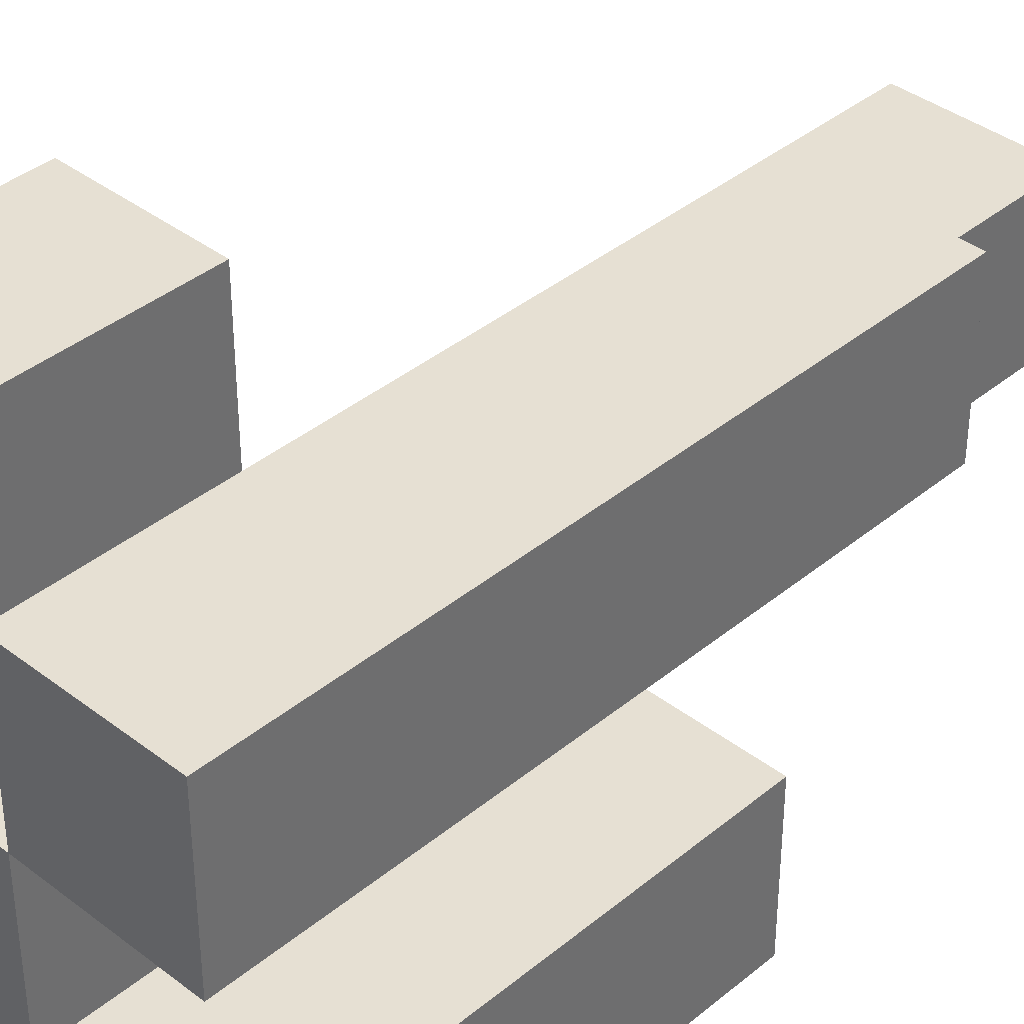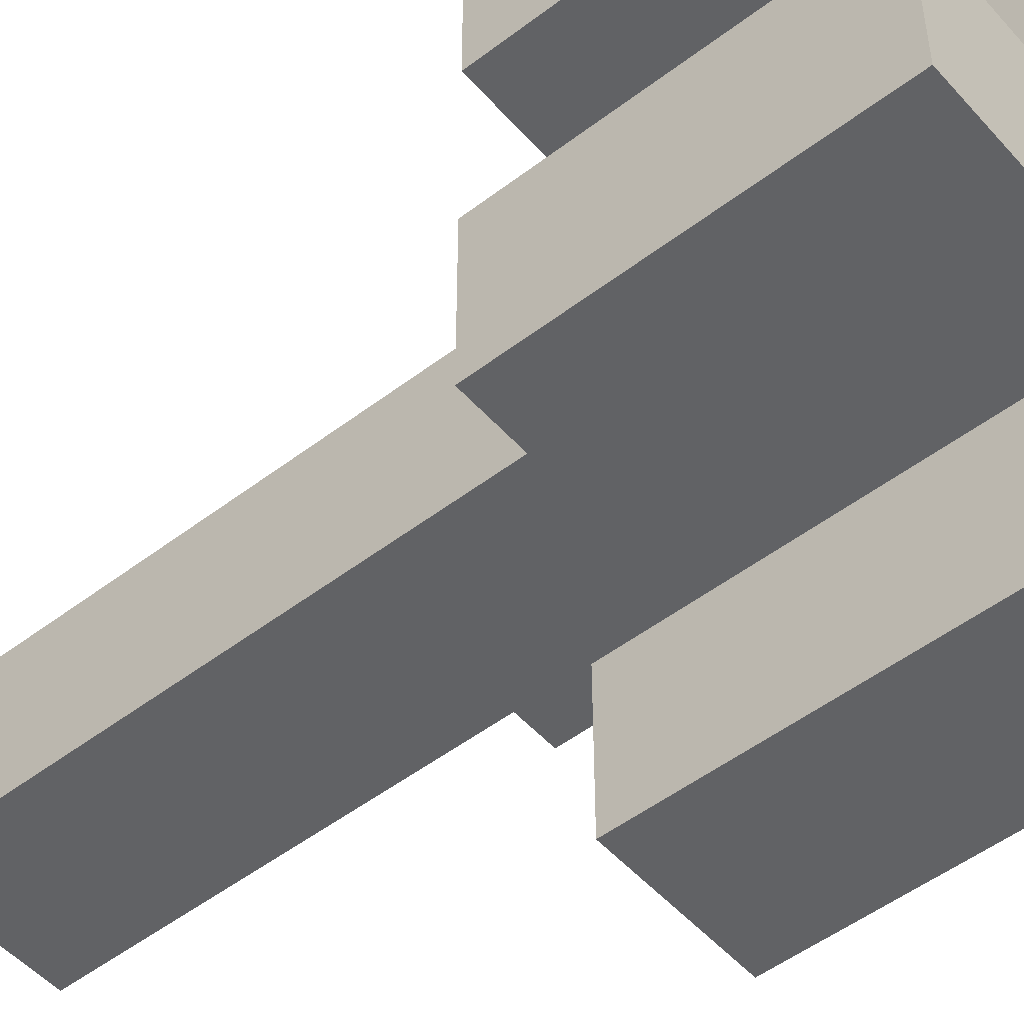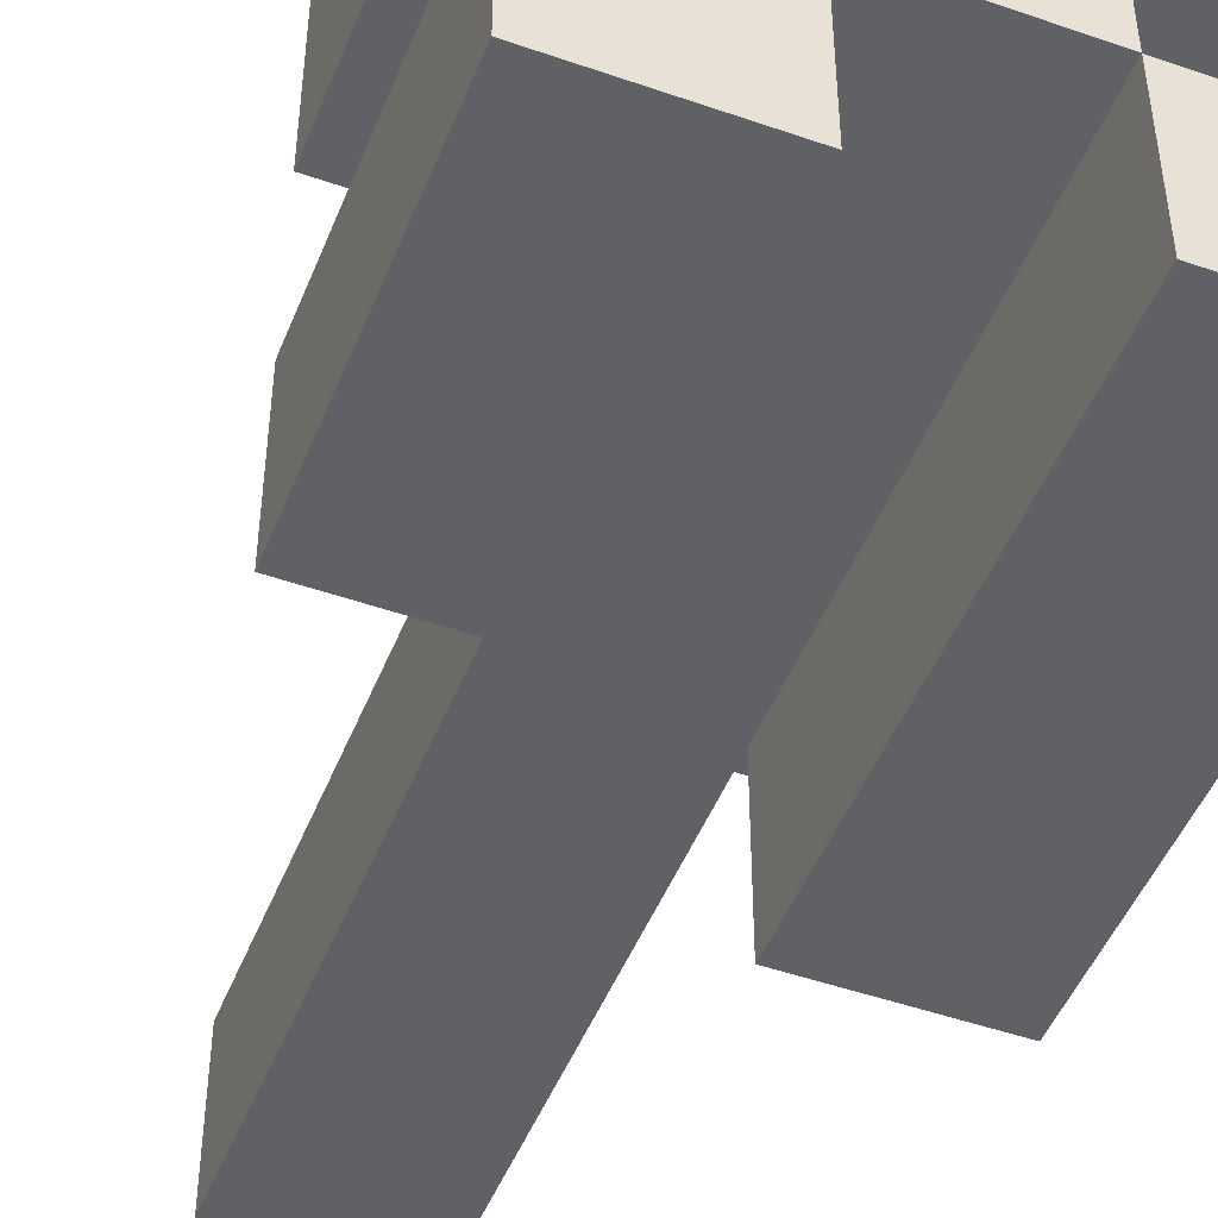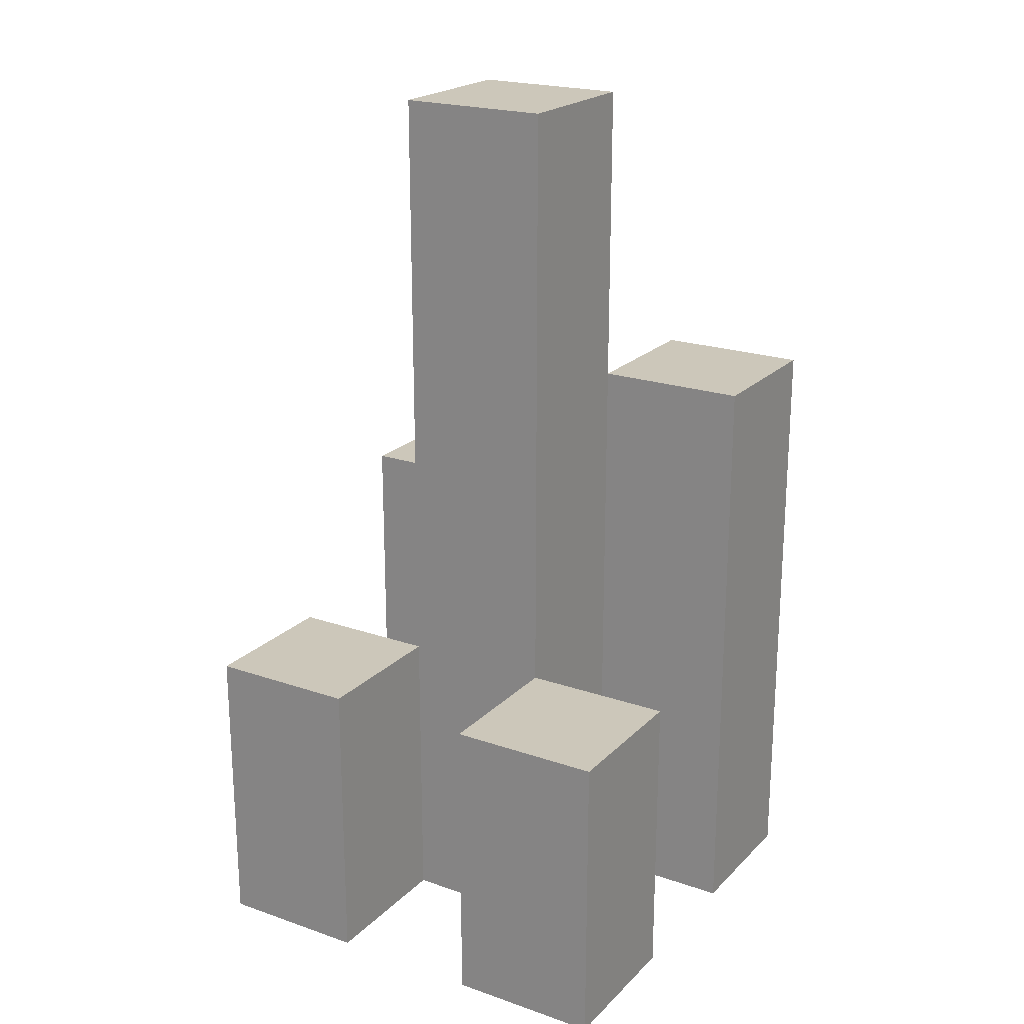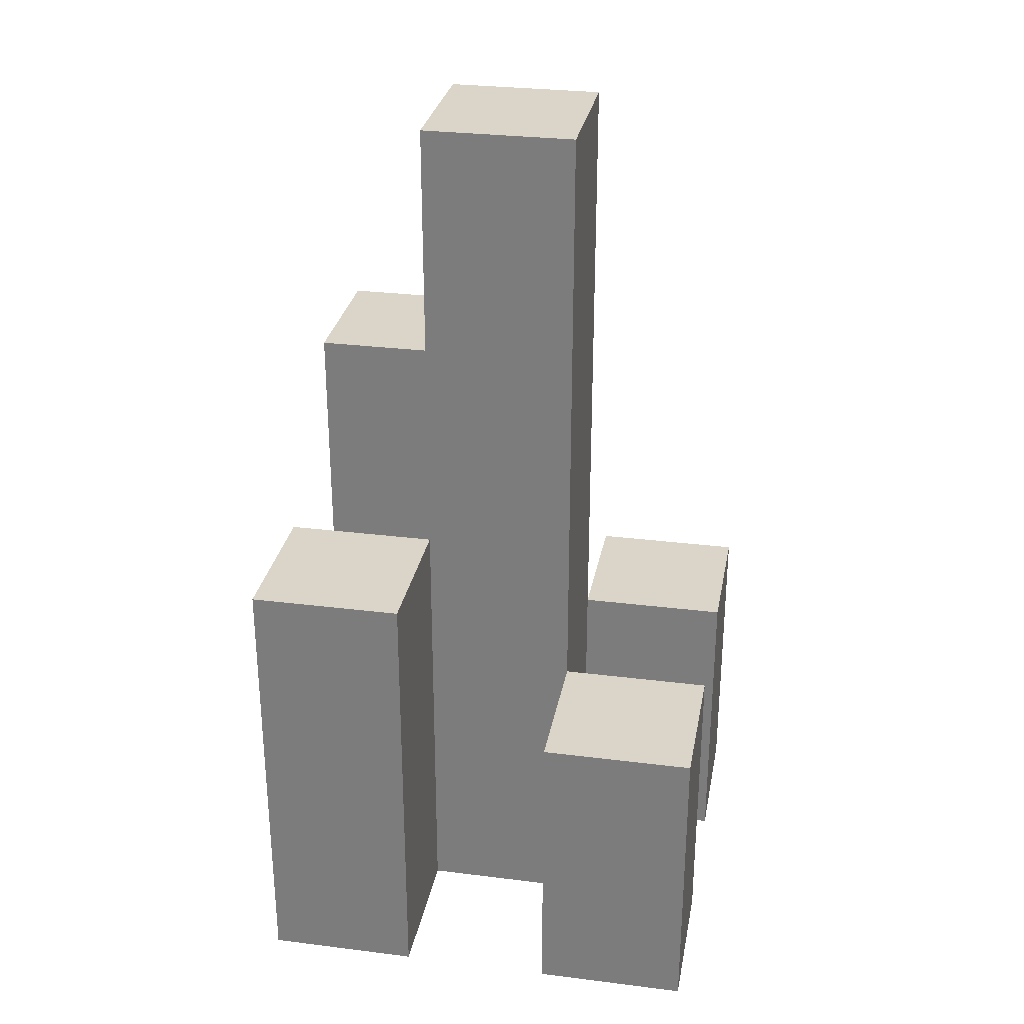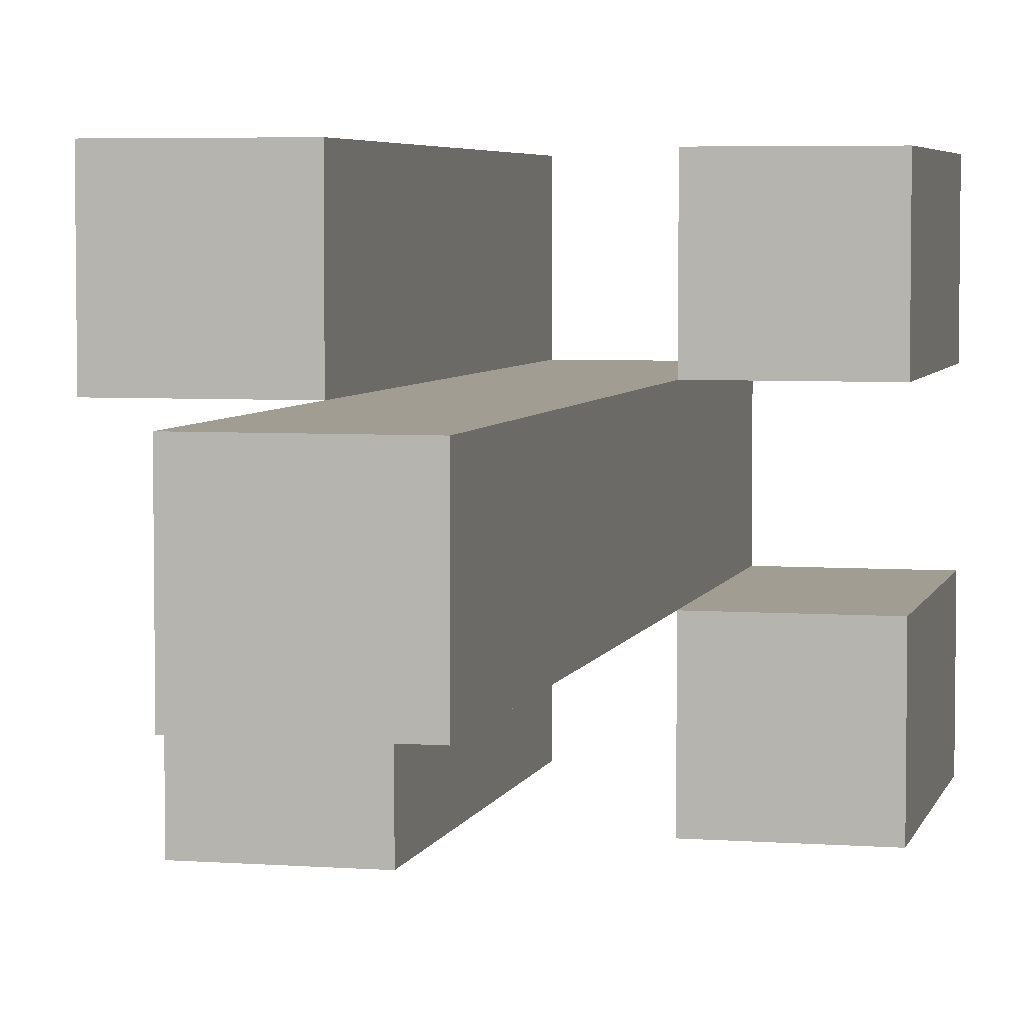
<metadata>
{"format":"obj","ext":"obj","renderer":"f3d","projection":"perspective","resolution":1024,"background":"white","views":[{"elev":38.5,"azim":44.0,"up":"+Z"},{"elev":-50.6,"azim":-50.1,"up":"+Z"},{"elev":-48.4,"azim":-21.3,"up":"+Z"},{"elev":21.4,"azim":-58.6,"up":"+Y"},{"elev":29.3,"azim":-169.5,"up":"+Y"},{"elev":4.8,"azim":-166.8,"up":"+Z"}]}
</metadata>
<code>
o
v 9.4 0.9 11.3
v 9.4 0.9 11.2
v 9.4 0.9 11.1
v 9.4 0.9 11
v 9.4 1.1 11.3
v 9.4 1.1 11.2
v 9.4 1.1 11.1
v 9.4 1.1 11
v 9.5 0.9 11.2
v 9.5 0.9 11.1
v 9.5 1.1 11.2
v 9.5 1.1 11.1
v 9.5 1.5 11.2
v 9.5 1.5 11.1
v 9.6 0.9 11.3
v 9.6 0.9 11.2
v 9.6 0.9 11.1
v 9.6 0.9 11
v 9.6 1.2 11.1
v 9.6 1.2 11
v 9.6 1.3 11.3
v 9.6 1.3 11.2
v 9.5 0.9 11.3
v 9.5 0.9 11.2
v 9.5 0.9 11.1
v 9.5 0.9 11
v 9.5 1.1 11.3
v 9.5 1.1 11.2
v 9.5 1.1 11.1
v 9.5 1.1 11
v 9.6 0.9 11.2
v 9.6 0.9 11.1
v 9.6 1.2 11.1
v 9.6 1.3 11.2
v 9.6 1.5 11.2
v 9.6 1.5 11.1
v 9.7 0.9 11.3
v 9.7 0.9 11.2
v 9.7 0.9 11.1
v 9.7 0.9 11
v 9.7 1.2 11.1
v 9.7 1.2 11
v 9.7 1.3 11.3
v 9.7 1.3 11.2
v 9.4 0.9 11.3
v 9.4 1.1 11.3
v 9.5 0.9 11.3
v 9.5 1.1 11.3
v 9.6 0.9 11.3
v 9.6 1.3 11.3
v 9.7 0.9 11.3
v 9.7 1.3 11.3
v 9.5 0.9 11.2
v 9.5 1.1 11.2
v 9.5 1.5 11.2
v 9.6 0.9 11.2
v 9.6 1.3 11.2
v 9.6 1.5 11.2
v 9.4 0.9 11.1
v 9.4 1.1 11.1
v 9.5 0.9 11.1
v 9.5 1.1 11.1
v 9.6 0.9 11.1
v 9.6 1.2 11.1
v 9.7 0.9 11.1
v 9.7 1.2 11.1
v 9.4 0.9 11.2
v 9.4 1.1 11.2
v 9.5 0.9 11.2
v 9.5 1.1 11.2
v 9.6 0.9 11.2
v 9.6 1.3 11.2
v 9.7 0.9 11.2
v 9.7 1.3 11.2
v 9.5 0.9 11.1
v 9.5 1.1 11.1
v 9.5 1.5 11.1
v 9.6 0.9 11.1
v 9.6 1.2 11.1
v 9.6 1.5 11.1
v 9.4 0.9 11
v 9.4 1.1 11
v 9.5 0.9 11
v 9.5 1.1 11
v 9.6 0.9 11
v 9.6 1.2 11
v 9.7 0.9 11
v 9.7 1.2 11
v 9.4 0.9 11.3
v 9.5 0.9 11.3
v 9.6 0.9 11.3
v 9.7 0.9 11.3
v 9.4 0.9 11.2
v 9.5 0.9 11.2
v 9.6 0.9 11.2
v 9.7 0.9 11.2
v 9.4 0.9 11.1
v 9.5 0.9 11.1
v 9.6 0.9 11.1
v 9.7 0.9 11.1
v 9.4 0.9 11
v 9.5 0.9 11
v 9.6 0.9 11
v 9.7 0.9 11
v 9.4 1.1 11.3
v 9.5 1.1 11.3
v 9.4 1.1 11.2
v 9.5 1.1 11.2
v 9.4 1.1 11.1
v 9.5 1.1 11.1
v 9.4 1.1 11
v 9.5 1.1 11
v 9.6 1.2 11.1
v 9.7 1.2 11.1
v 9.6 1.2 11
v 9.7 1.2 11
v 9.6 1.3 11.3
v 9.7 1.3 11.3
v 9.6 1.3 11.2
v 9.7 1.3 11.2
v 9.5 1.5 11.2
v 9.6 1.5 11.2
v 9.5 1.5 11.1
v 9.6 1.5 11.1
f 5 2 1
f 6 2 5
f 7 4 3
f 8 4 7
f 11 10 9
f 12 10 11
f 13 12 11
f 14 12 13
f 19 18 17
f 20 18 19
f 21 16 15
f 22 16 21
f 23 24 27
f 27 24 28
f 25 26 29
f 29 26 30
f 31 32 33
f 31 33 34
f 34 33 35
f 35 33 36
f 39 40 41
f 41 40 42
f 37 38 43
f 43 38 44
f 47 46 45
f 48 46 47
f 51 50 49
f 52 50 51
f 56 54 53
f 56 55 54
f 57 55 56
f 58 55 57
f 61 60 59
f 62 60 61
f 65 64 63
f 66 64 65
f 67 68 69
f 69 68 70
f 71 72 73
f 73 72 74
f 75 76 78
f 76 77 78
f 78 77 79
f 79 77 80
f 81 82 83
f 83 82 84
f 85 86 87
f 87 86 88
f 93 90 89
f 94 90 93
f 95 92 91
f 96 92 95
f 98 95 94
f 99 95 98
f 101 98 97
f 102 98 101
f 103 100 99
f 104 100 103
f 105 106 107
f 107 106 108
f 109 110 111
f 111 110 112
f 113 114 115
f 115 114 116
f 117 118 119
f 119 118 120
f 121 122 123
f 123 122 124

</code>
